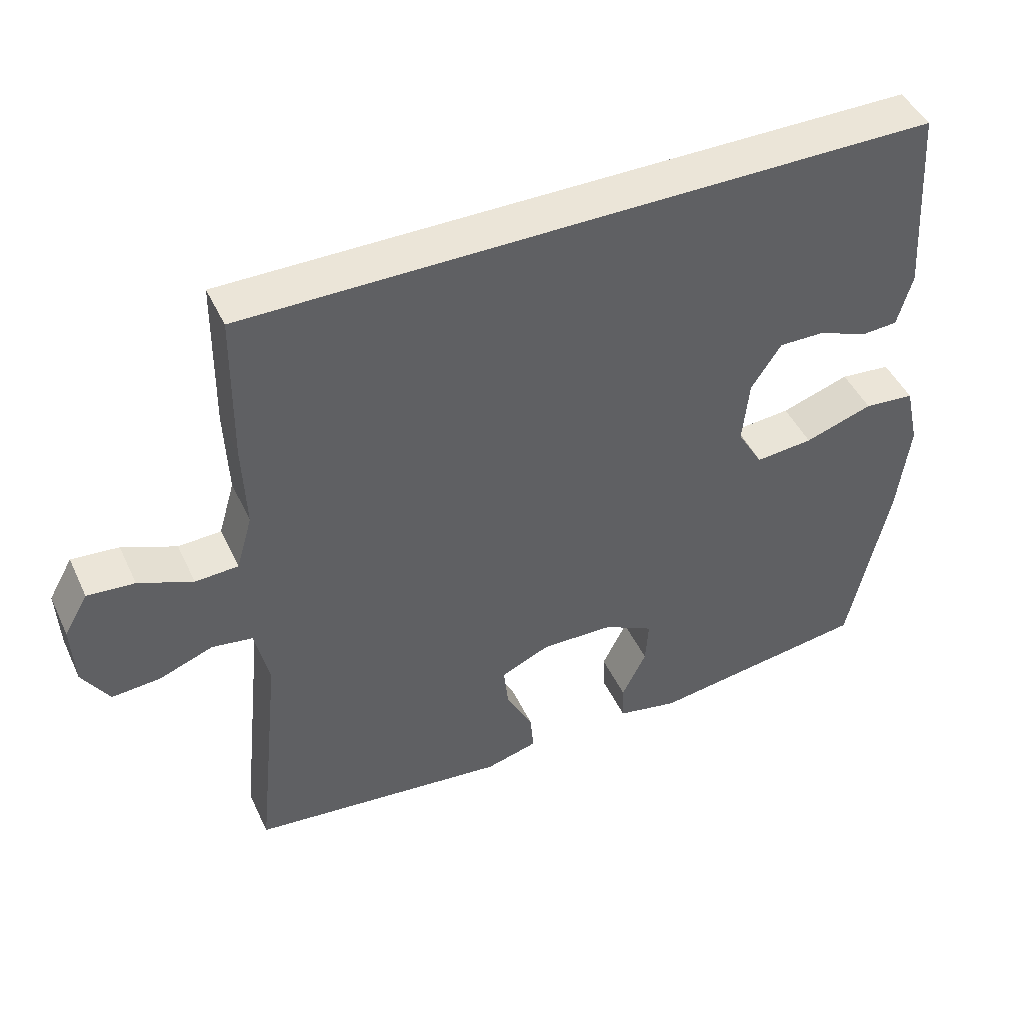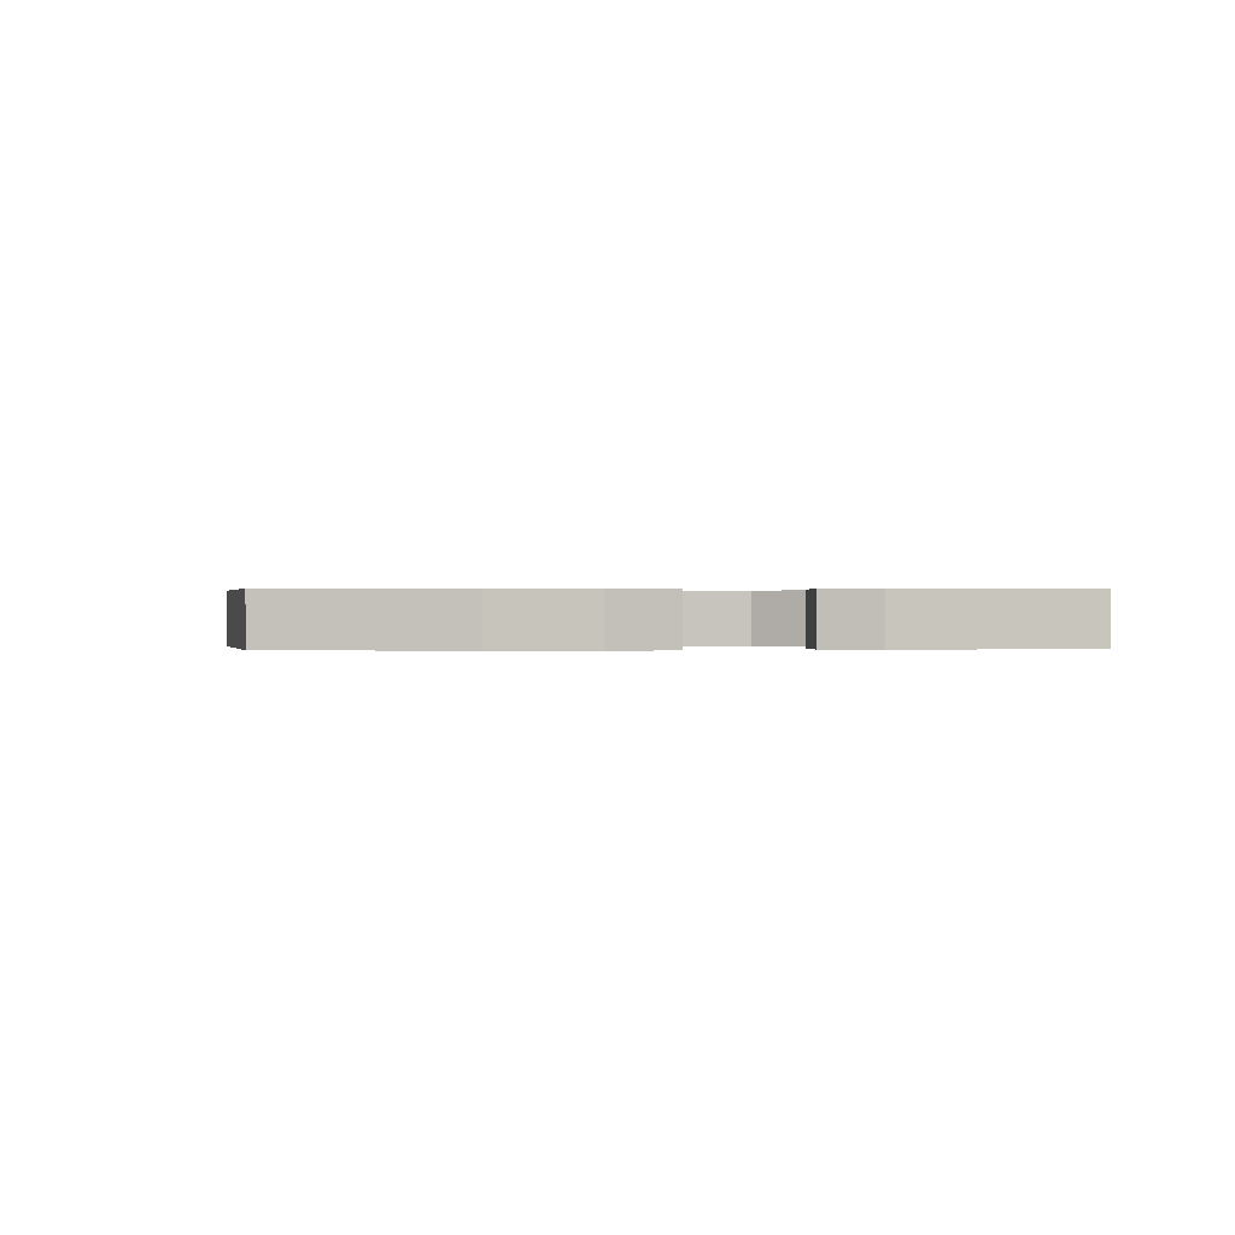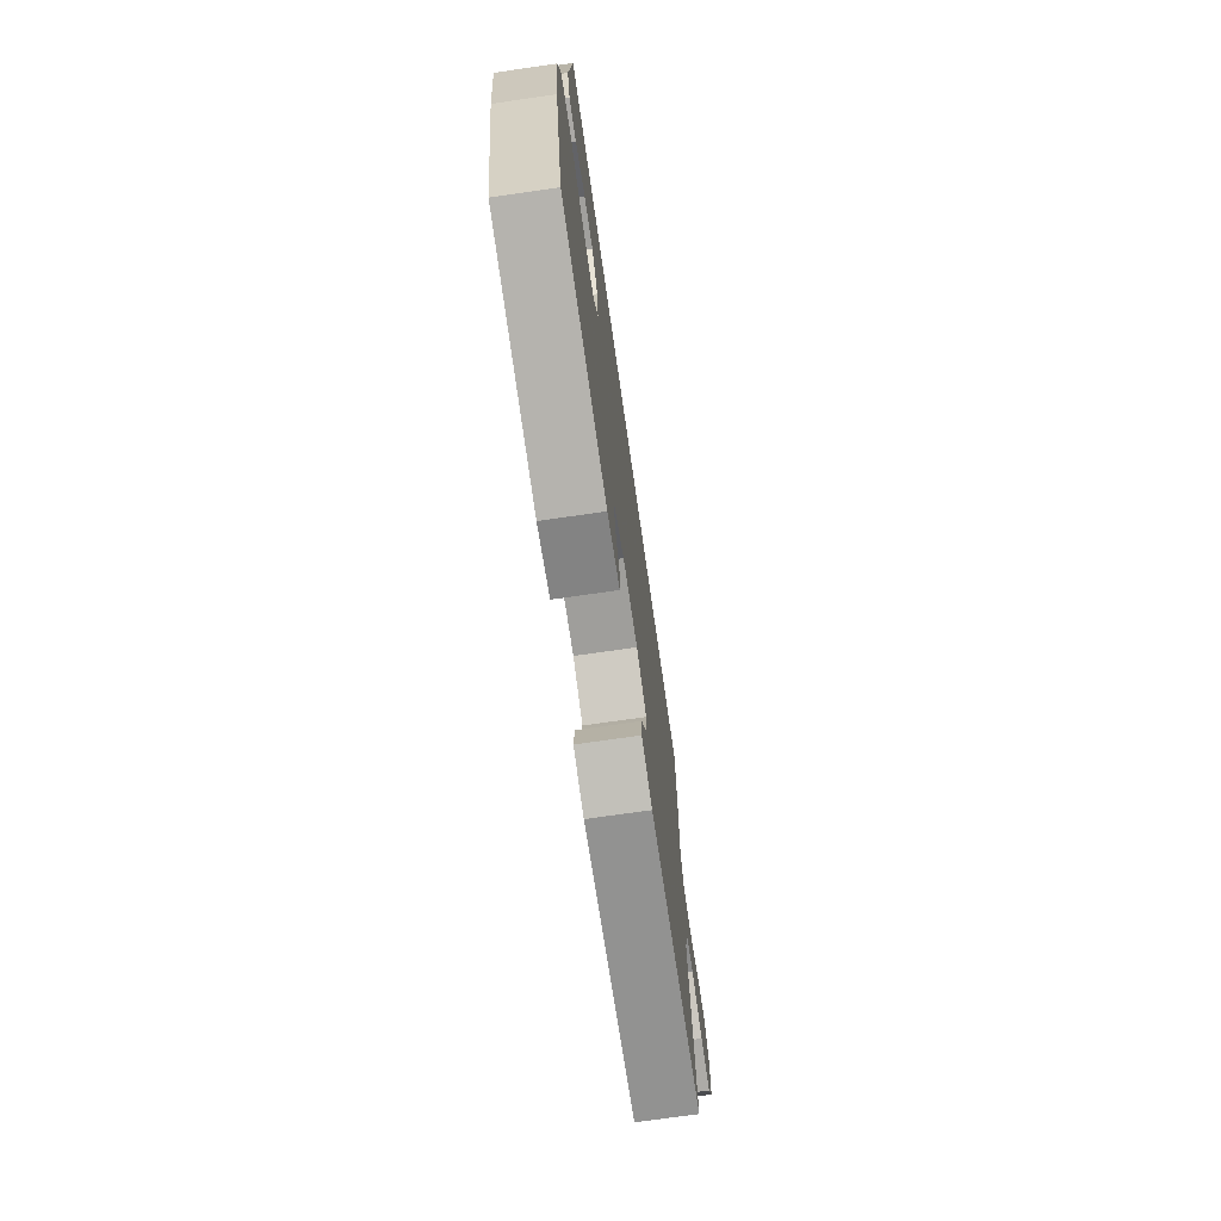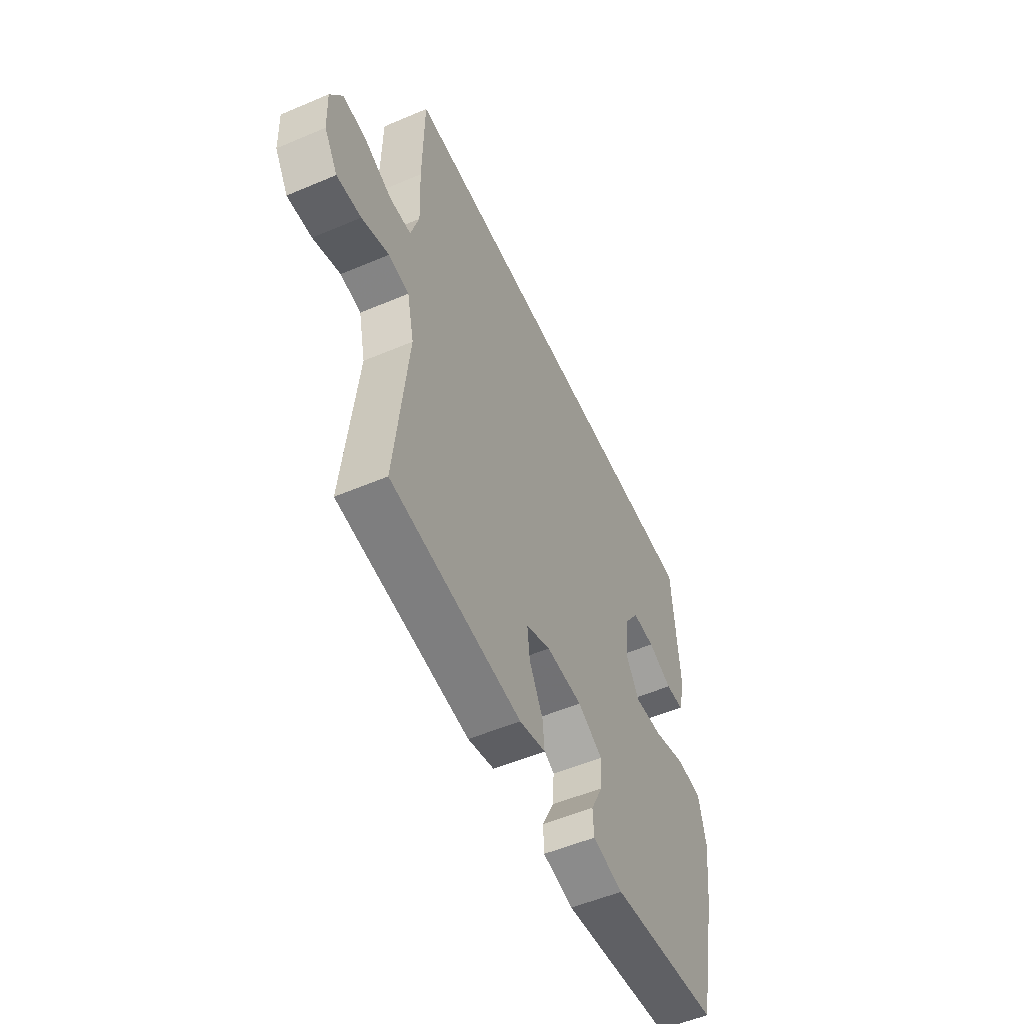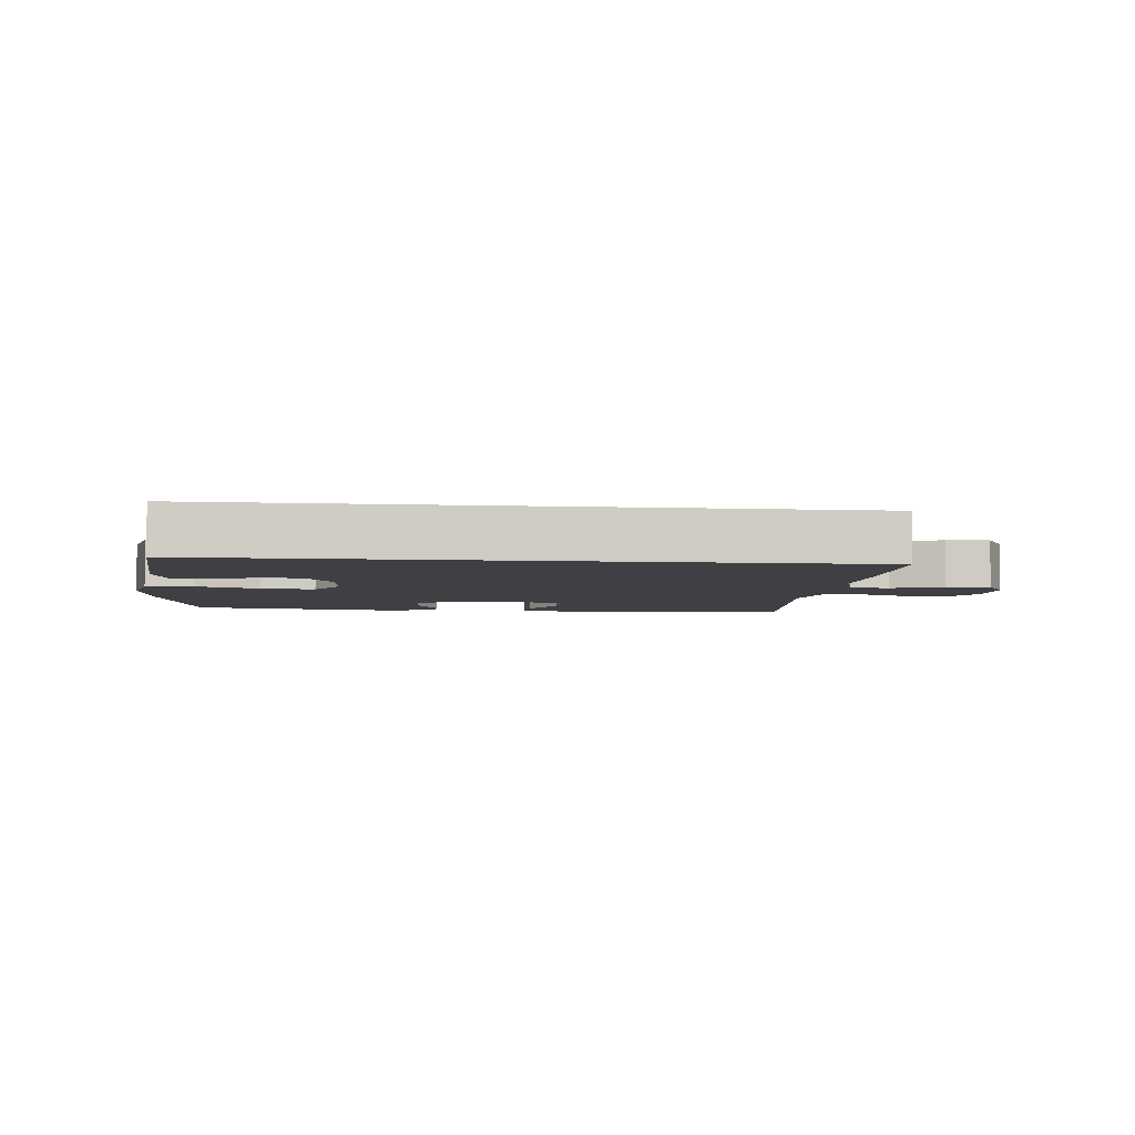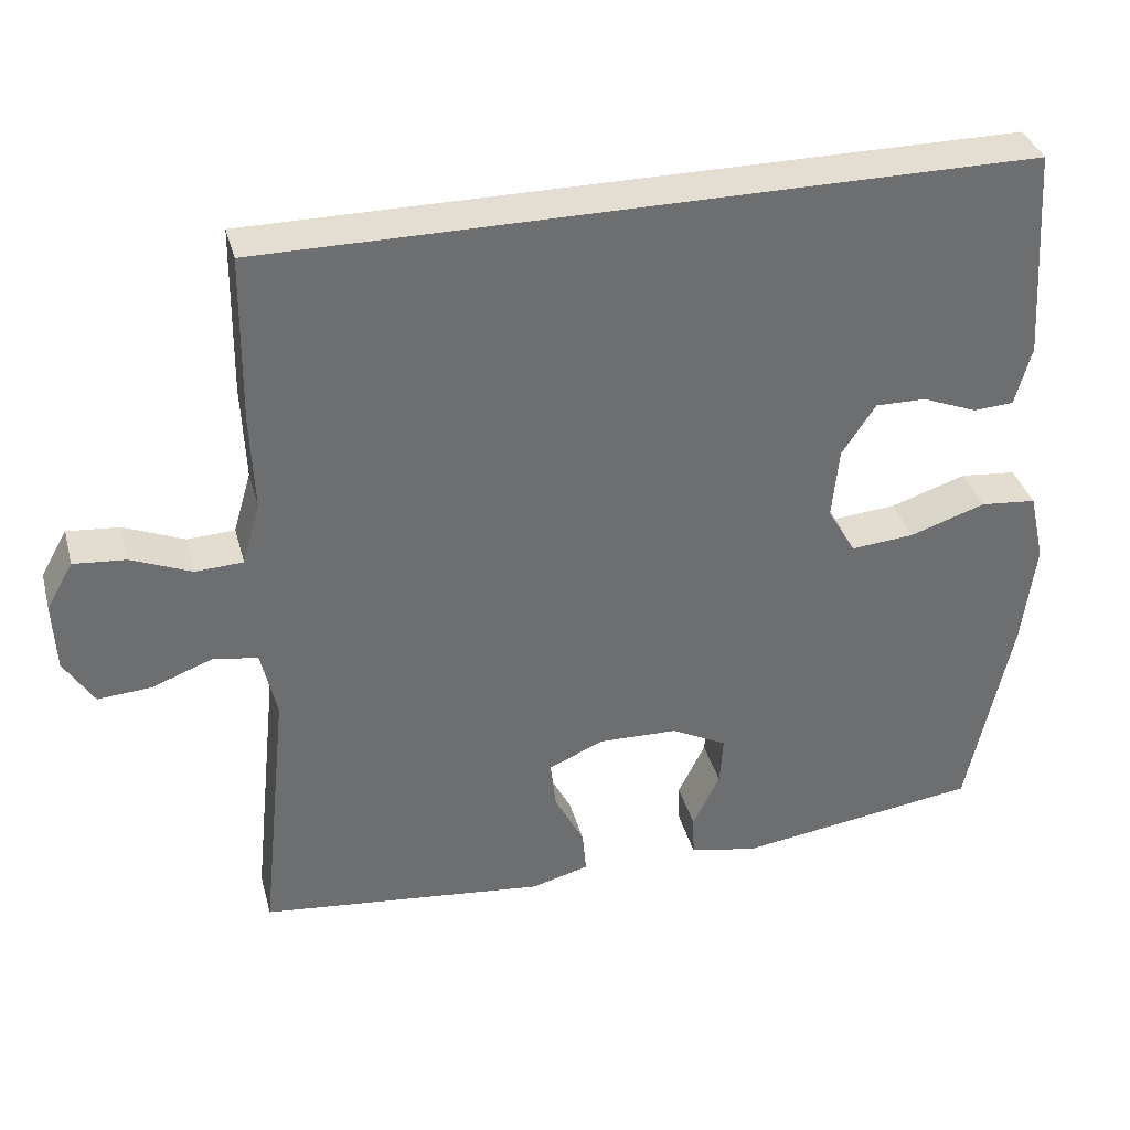
<metadata>
{"format":"obj","ext":"obj","renderer":"f3d","projection":"perspective","resolution":1024,"background":"white","views":[{"elev":46.0,"azim":155.8,"up":"+Z"},{"elev":0.2,"azim":-95.5,"up":"+Y"},{"elev":-72.4,"azim":-81.8,"up":"+Z"},{"elev":-53.9,"azim":114.3,"up":"+Z"},{"elev":-4.7,"azim":-6.4,"up":"+Y"},{"elev":36.0,"azim":165.3,"up":"+Z"}]}
</metadata>
<code>
v -0.509 0.07 0.5
v 0.47 0.07 0.5
v 0.473 0.07 0.285
v 0.468 0.07 0.162
v 0.491 0.07 0.083
v 0.552 0.07 0.08
v 0.629 0.07 0.112
v 0.696 0.07 0.118
v 0.73 0.07 0.058
v 0.726 0.07 -0.03
v 0.688 0.07 -0.091
v 0.619 0.07 -0.086
v 0.542 0.07 -0.057
v 0.484 0.07 -0.066
v 0.464 0.07 -0.155
v 0.5 0.07 -0.5
v 0.131 0.07 -0.541
v 0.057 0.07 -0.521
v 0.062 0.07 -0.465
v 0.1 0.07 -0.392
v 0.107 0.07 -0.329
v 0.037 0.07 -0.298
v -0.066 0.07 -0.301
v -0.137 0.07 -0.338
v -0.133 0.07 -0.402
v -0.098 0.07 -0.473
v -0.1 0.07 -0.526
v -0.187 0.07 -0.544
v -0.5 0.07 -0.5
v -0.557 0.07 -0.235
v -0.574 0.07 -0.099
v -0.554 0.07 -0.009
v -0.482 0.07 -0.002
v -0.385 0.07 -0.034
v -0.303 0.07 -0.041
v -0.267 0.07 0.021
v -0.276 0.07 0.113
v -0.319 0.07 0.178
v -0.384 0.07 0.177
v -0.454 0.07 0.149
v -0.506 0.07 0.152
v -0.527 0.07 0.228
v -0.509 0 0.5
v 0.47 0 0.5
v 0.473 0 0.285
v 0.468 0 0.162
v 0.491 0 0.083
v 0.552 0 0.08
v 0.629 0 0.112
v 0.696 0 0.118
v 0.73 0 0.058
v 0.726 0 -0.03
v 0.688 0 -0.091
v 0.619 0 -0.086
v 0.542 0 -0.057
v 0.484 0 -0.066
v 0.464 0 -0.155
v 0.5 0 -0.5
v 0.131 0 -0.541
v 0.057 0 -0.521
v 0.062 0 -0.465
v 0.1 0 -0.392
v 0.107 0 -0.329
v 0.037 0 -0.298
v -0.066 0 -0.301
v -0.137 0 -0.338
v -0.133 0 -0.402
v -0.098 0 -0.473
v -0.1 0 -0.526
v -0.187 0 -0.544
v -0.5 0 -0.5
v -0.557 0 -0.235
v -0.574 0 -0.099
v -0.554 0 -0.009
v -0.482 0 -0.002
v -0.385 0 -0.034
v -0.303 0 -0.041
v -0.267 0 0.021
v -0.276 0 0.113
v -0.319 0 0.178
v -0.384 0 0.177
v -0.454 0 0.149
v -0.506 0 0.152
v -0.527 0 0.228
f 41 42 1
f 40 41 1
f 39 40 1
f 1 2 3
f 39 1 3
f 38 39 3
f 37 38 3 4
f 36 37 4 5
f 35 36 5 6
f 32 33 34
f 31 32 34
f 30 31 34
f 29 30 34
f 28 29 34
f 27 28 34
f 26 27 34
f 25 26 34
f 24 25 34 35
f 23 24 35 6
f 18 19 20
f 17 18 20
f 16 17 20
f 15 16 20
f 14 15 20 21
f 11 12 13
f 10 11 13
f 9 10 13
f 8 9 13
f 7 8 13
f 6 7 13
f 6 13 14
f 22 23 6 14
f 14 21 22
f 43 84 83
f 43 83 82
f 43 82 81
f 45 44 43
f 45 43 81
f 45 81 80
f 46 45 80 79
f 47 46 79 78
f 48 47 78 77
f 76 75 74
f 76 74 73
f 76 73 72
f 76 72 71
f 76 71 70
f 76 70 69
f 76 69 68
f 76 68 67
f 77 76 67 66
f 48 77 66 65
f 62 61 60
f 62 60 59
f 62 59 58
f 62 58 57
f 63 62 57 56
f 55 54 53
f 55 53 52
f 55 52 51
f 55 51 50
f 55 50 49
f 55 49 48
f 56 55 48
f 56 48 65 64
f 64 63 56
f 1 43 44 2
f 2 44 45 3
f 3 45 46 4
f 4 46 47 5
f 5 47 48 6
f 6 48 49 7
f 7 49 50 8
f 8 50 51 9
f 9 51 52 10
f 10 52 53 11
f 11 53 54 12
f 12 54 55 13
f 13 55 56 14
f 14 56 57 15
f 15 57 58 16
f 16 58 59 17
f 17 59 60 18
f 18 60 61 19
f 19 61 62 20
f 20 62 63 21
f 21 63 64 22
f 22 64 65 23
f 23 65 66 24
f 24 66 67 25
f 25 67 68 26
f 26 68 69 27
f 27 69 70 28
f 28 70 71 29
f 29 71 72 30
f 30 72 73 31
f 31 73 74 32
f 32 74 75 33
f 33 75 76 34
f 34 76 77 35
f 35 77 78 36
f 36 78 79 37
f 37 79 80 38
f 38 80 81 39
f 39 81 82 40
f 40 82 83 41
f 41 83 84 42
f 42 84 43 1

</code>
